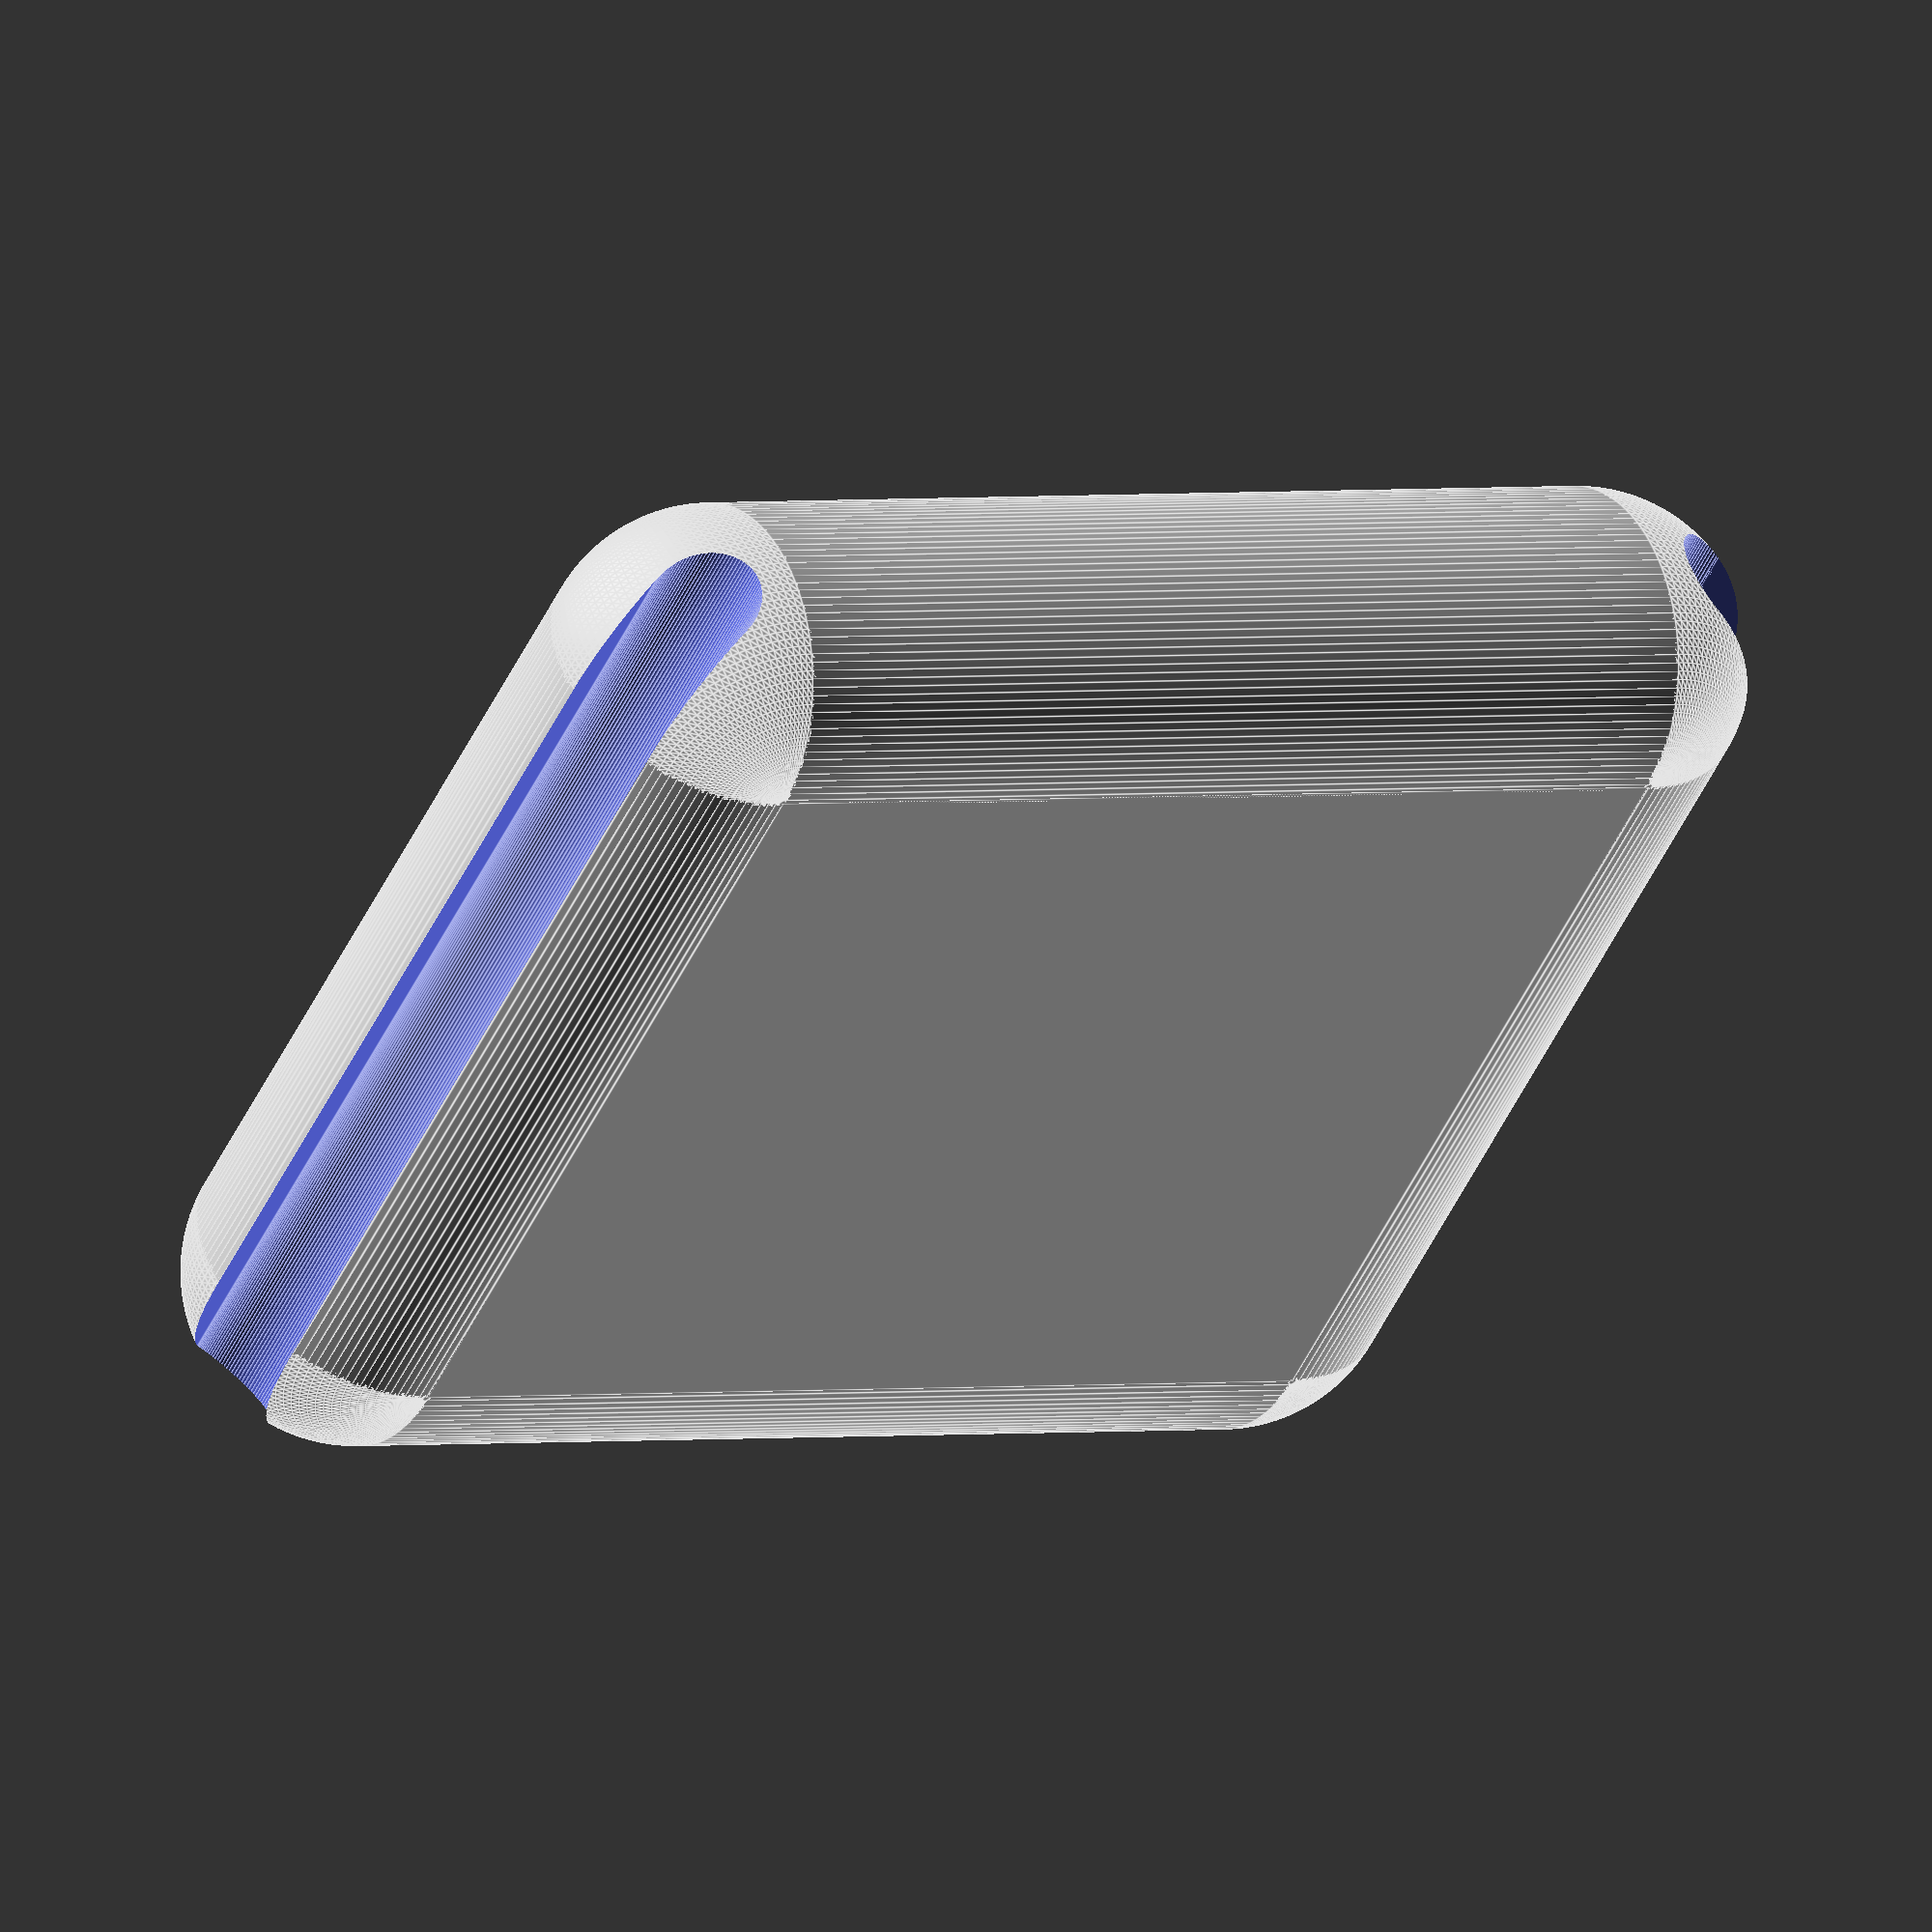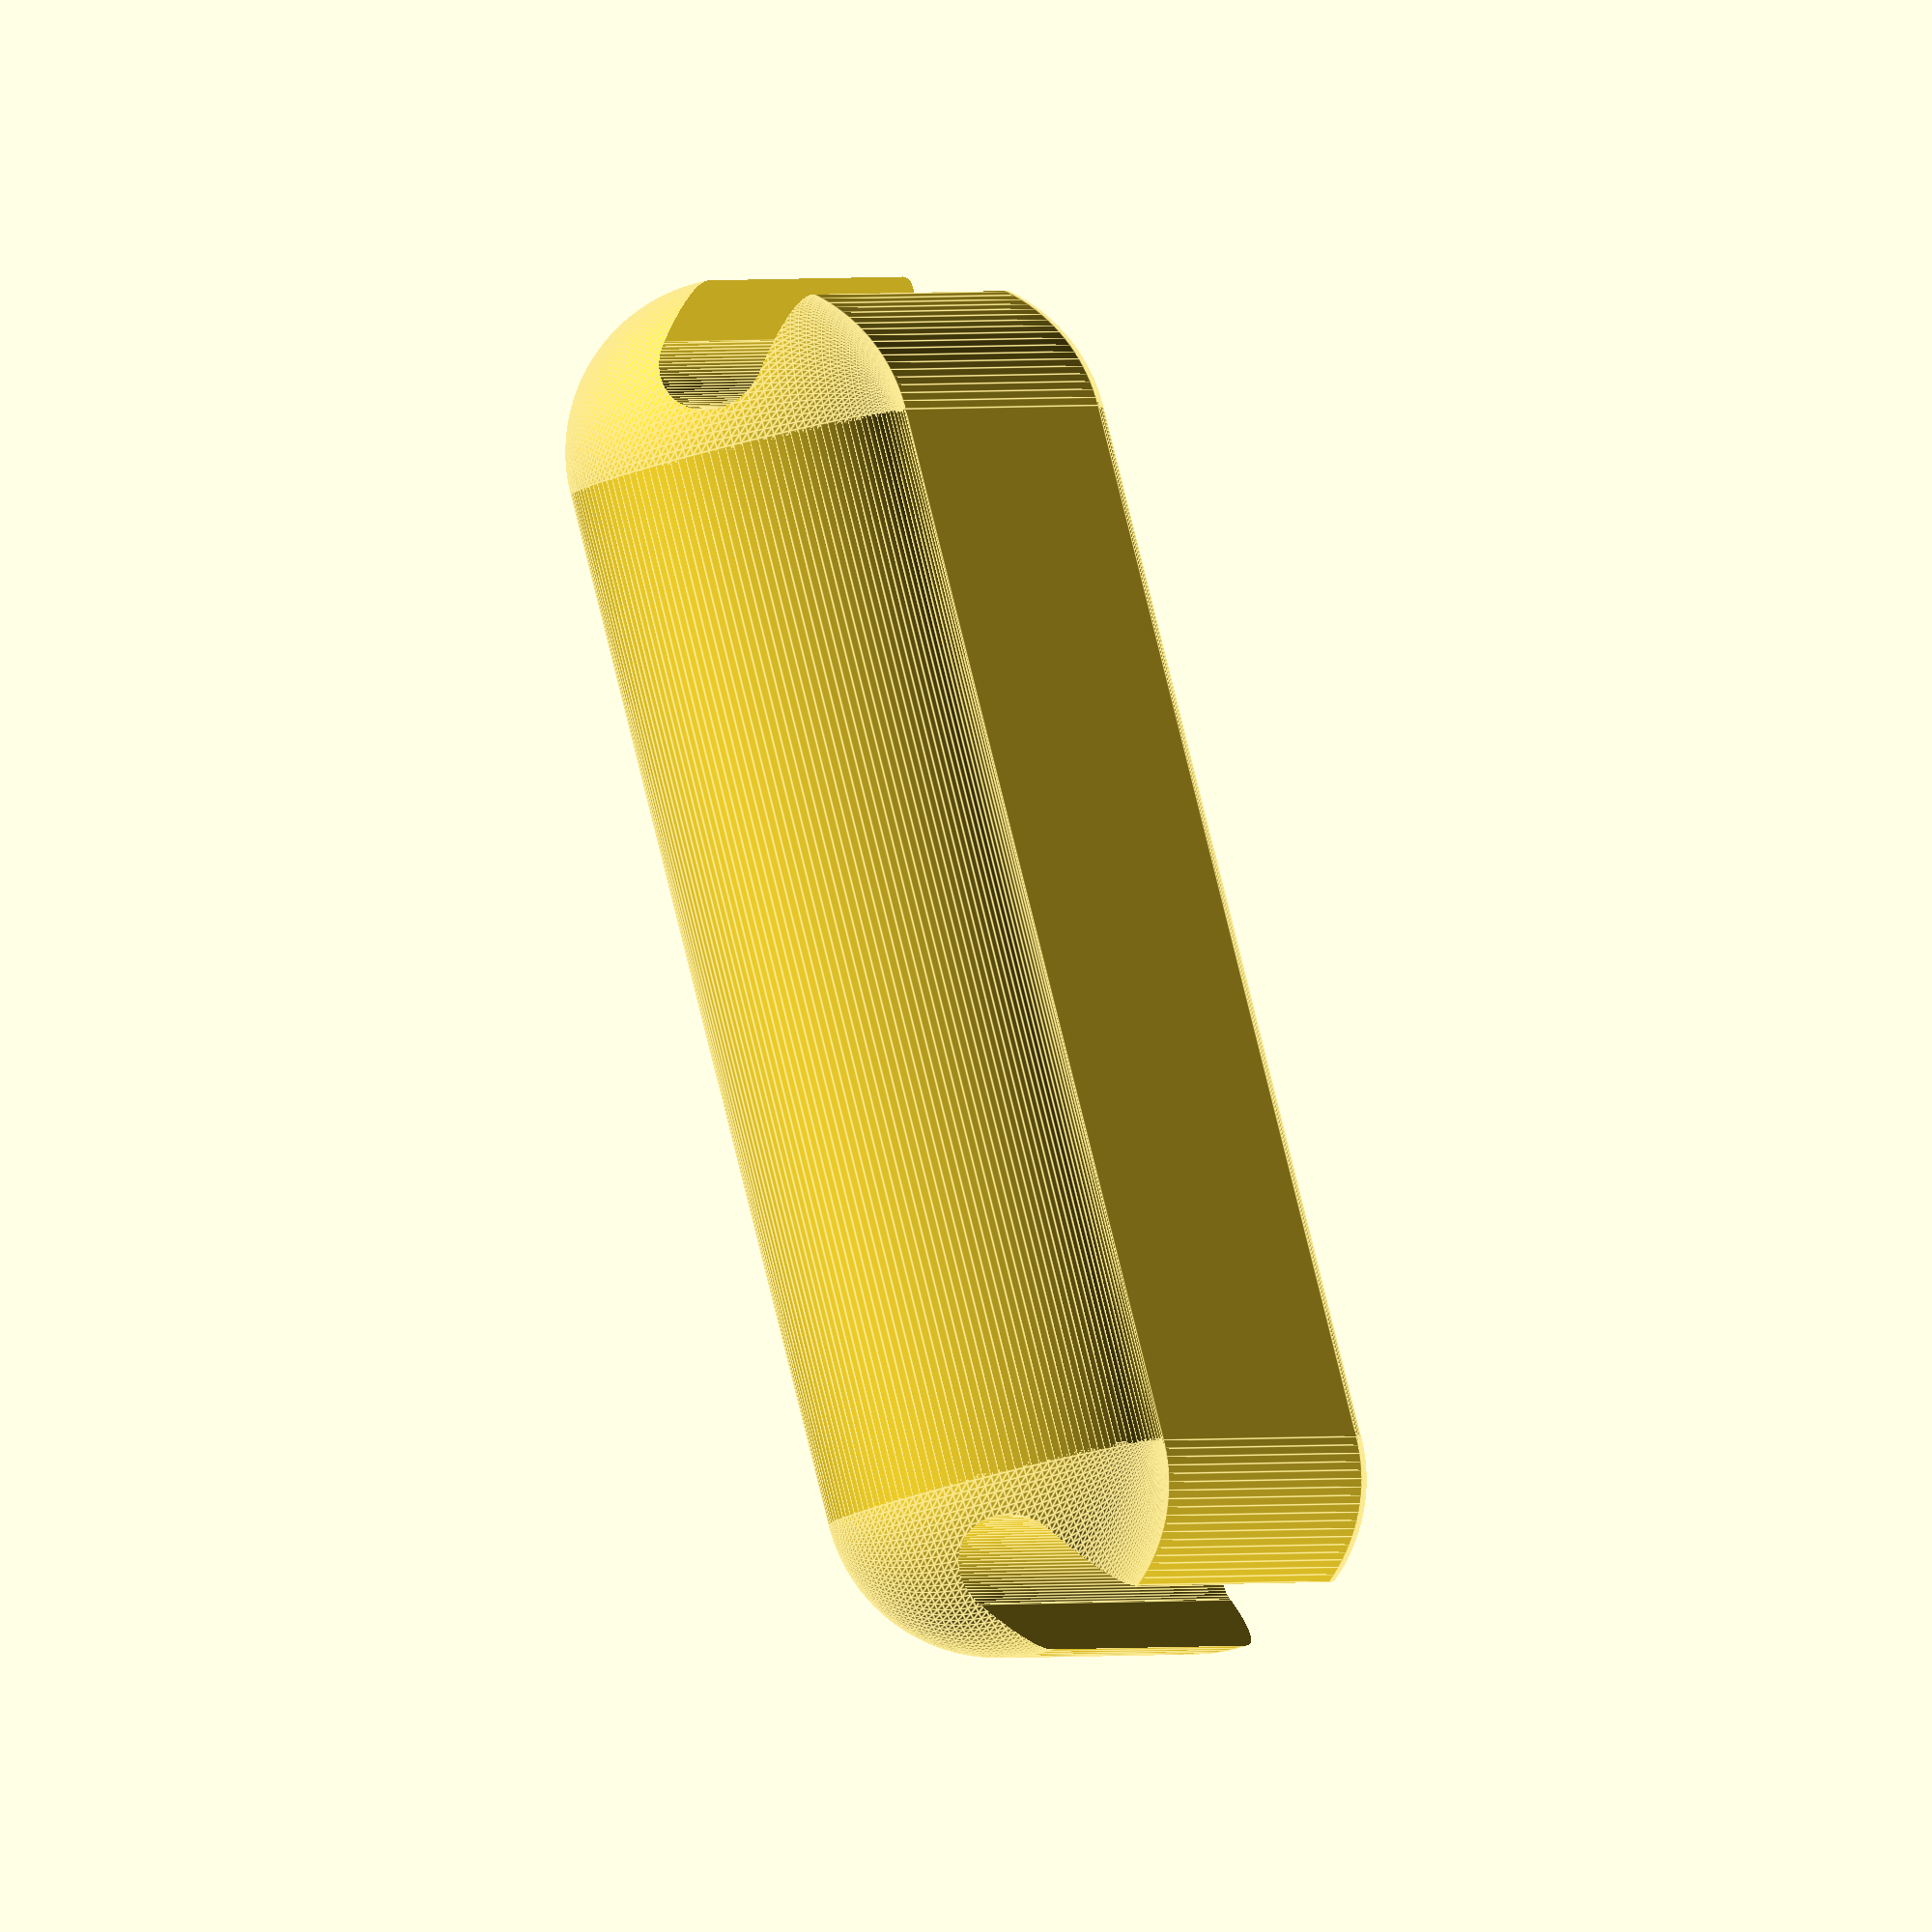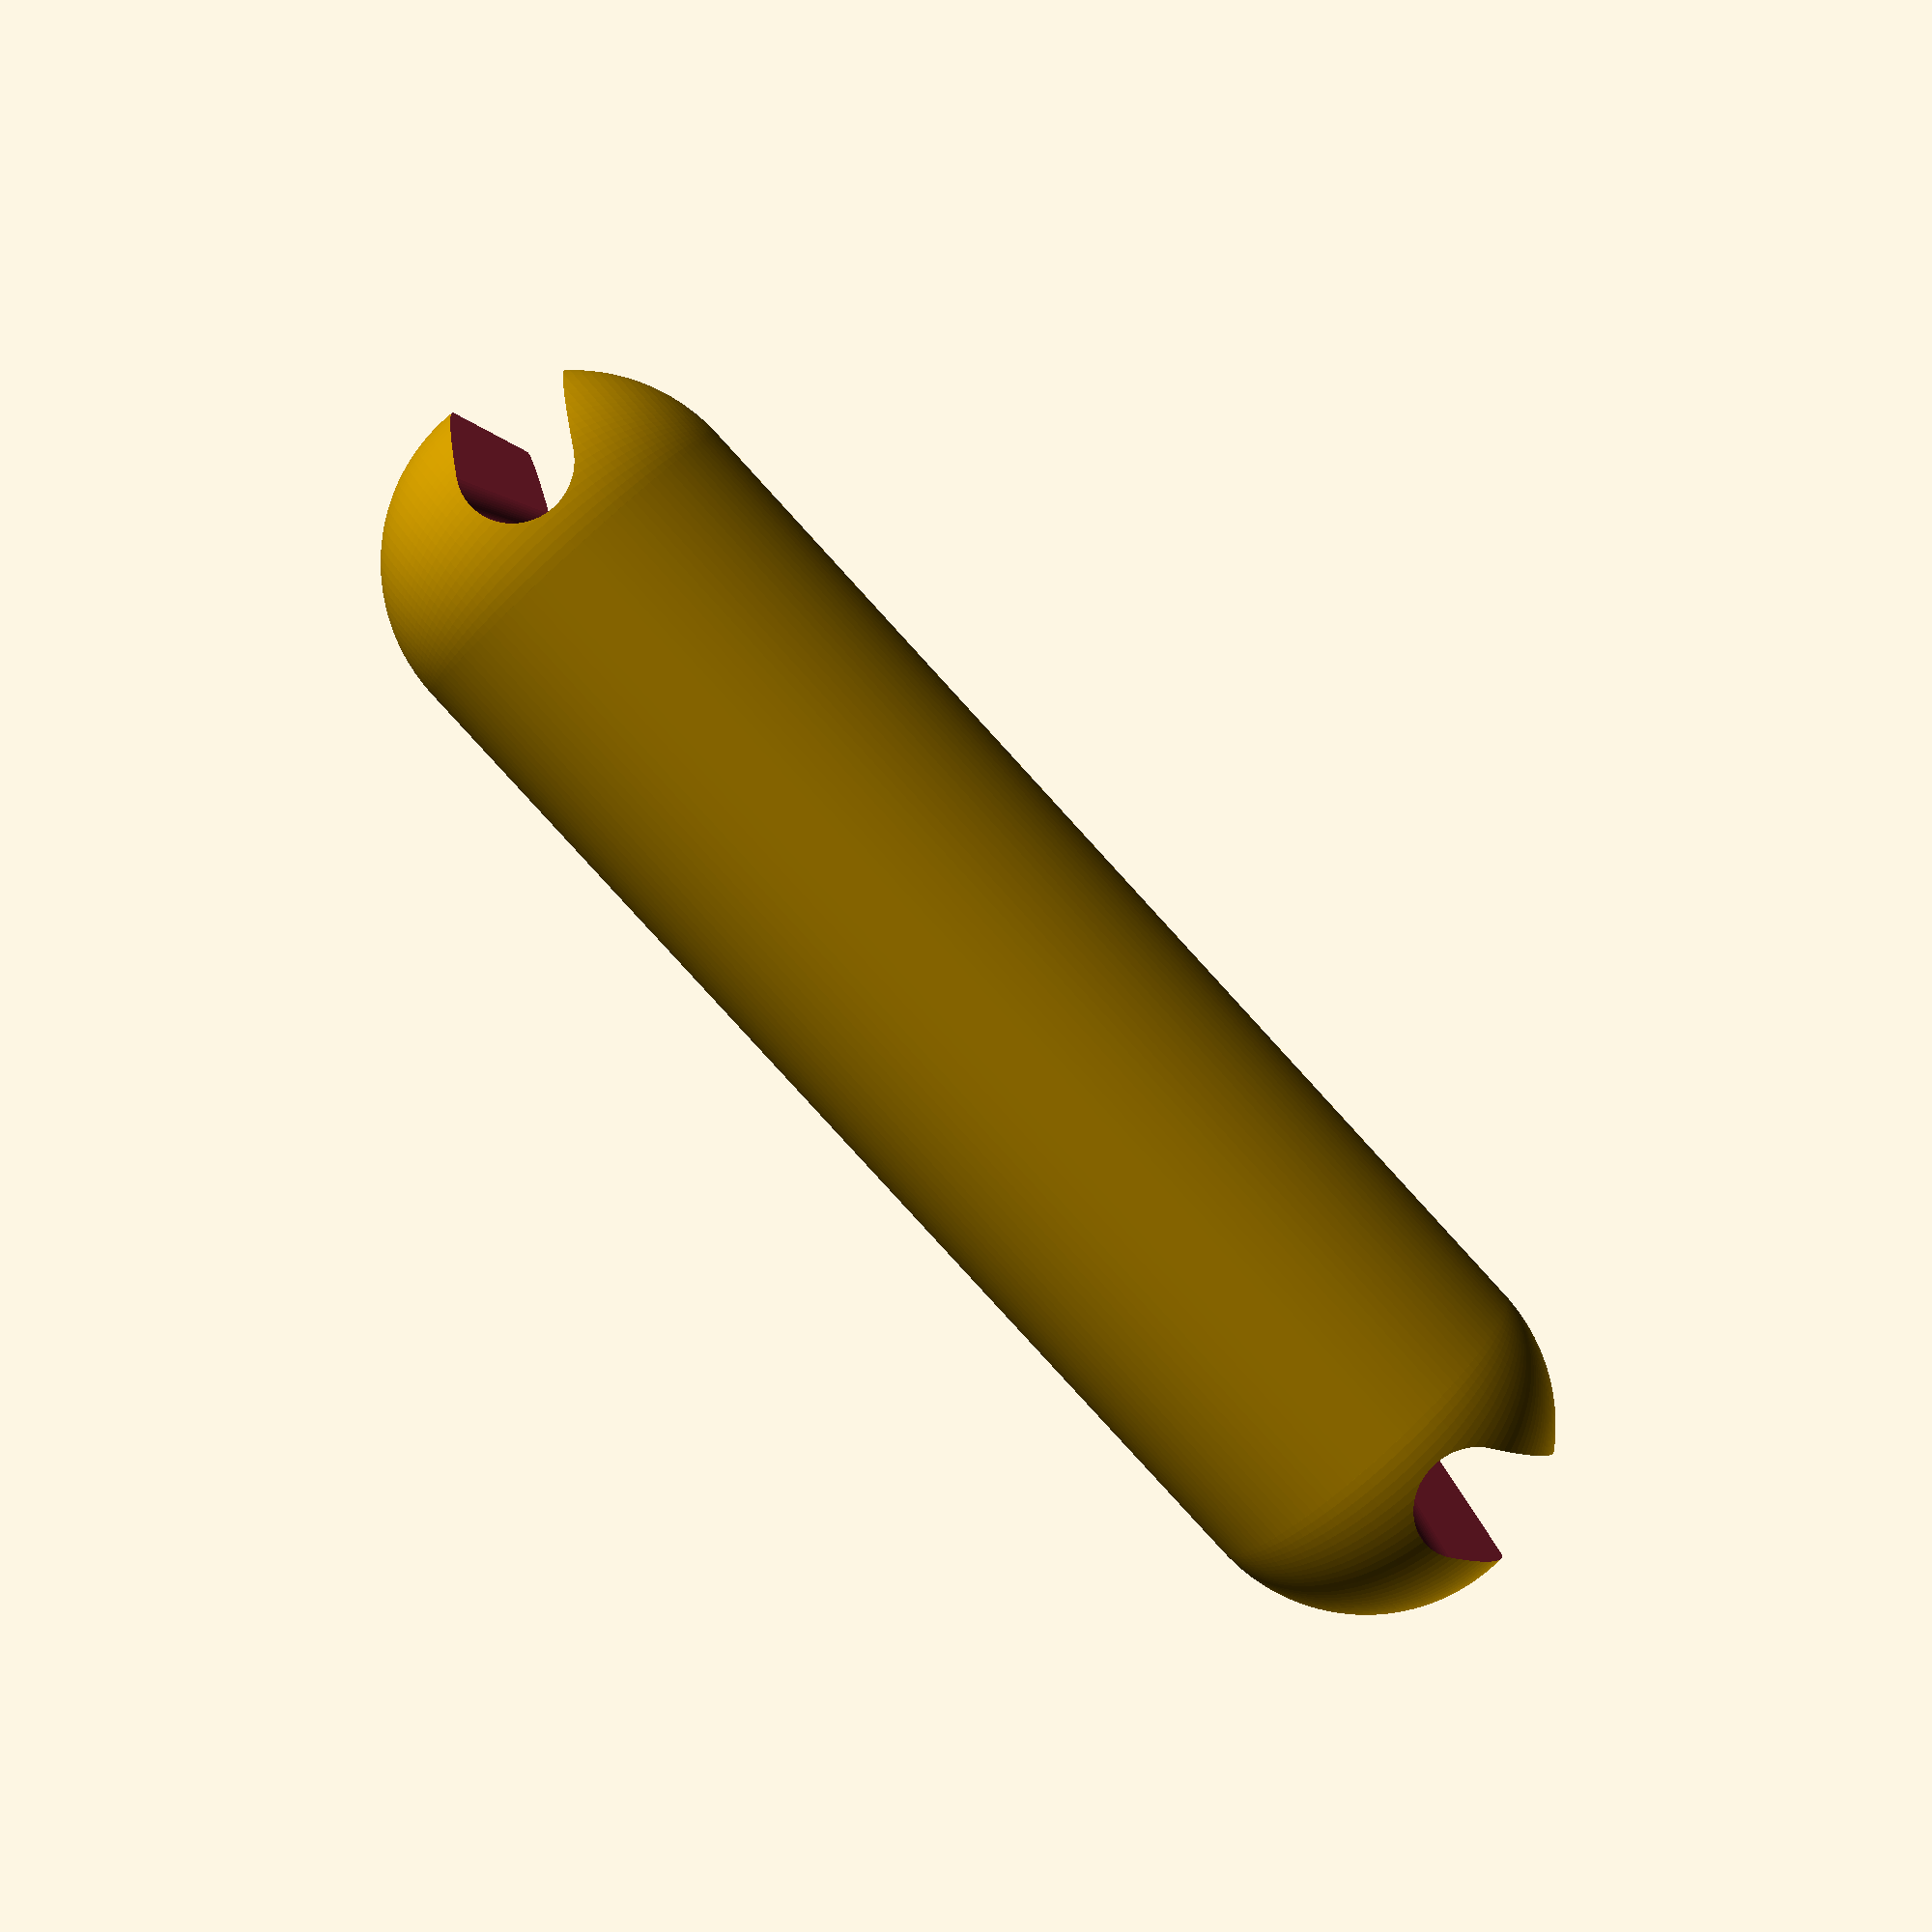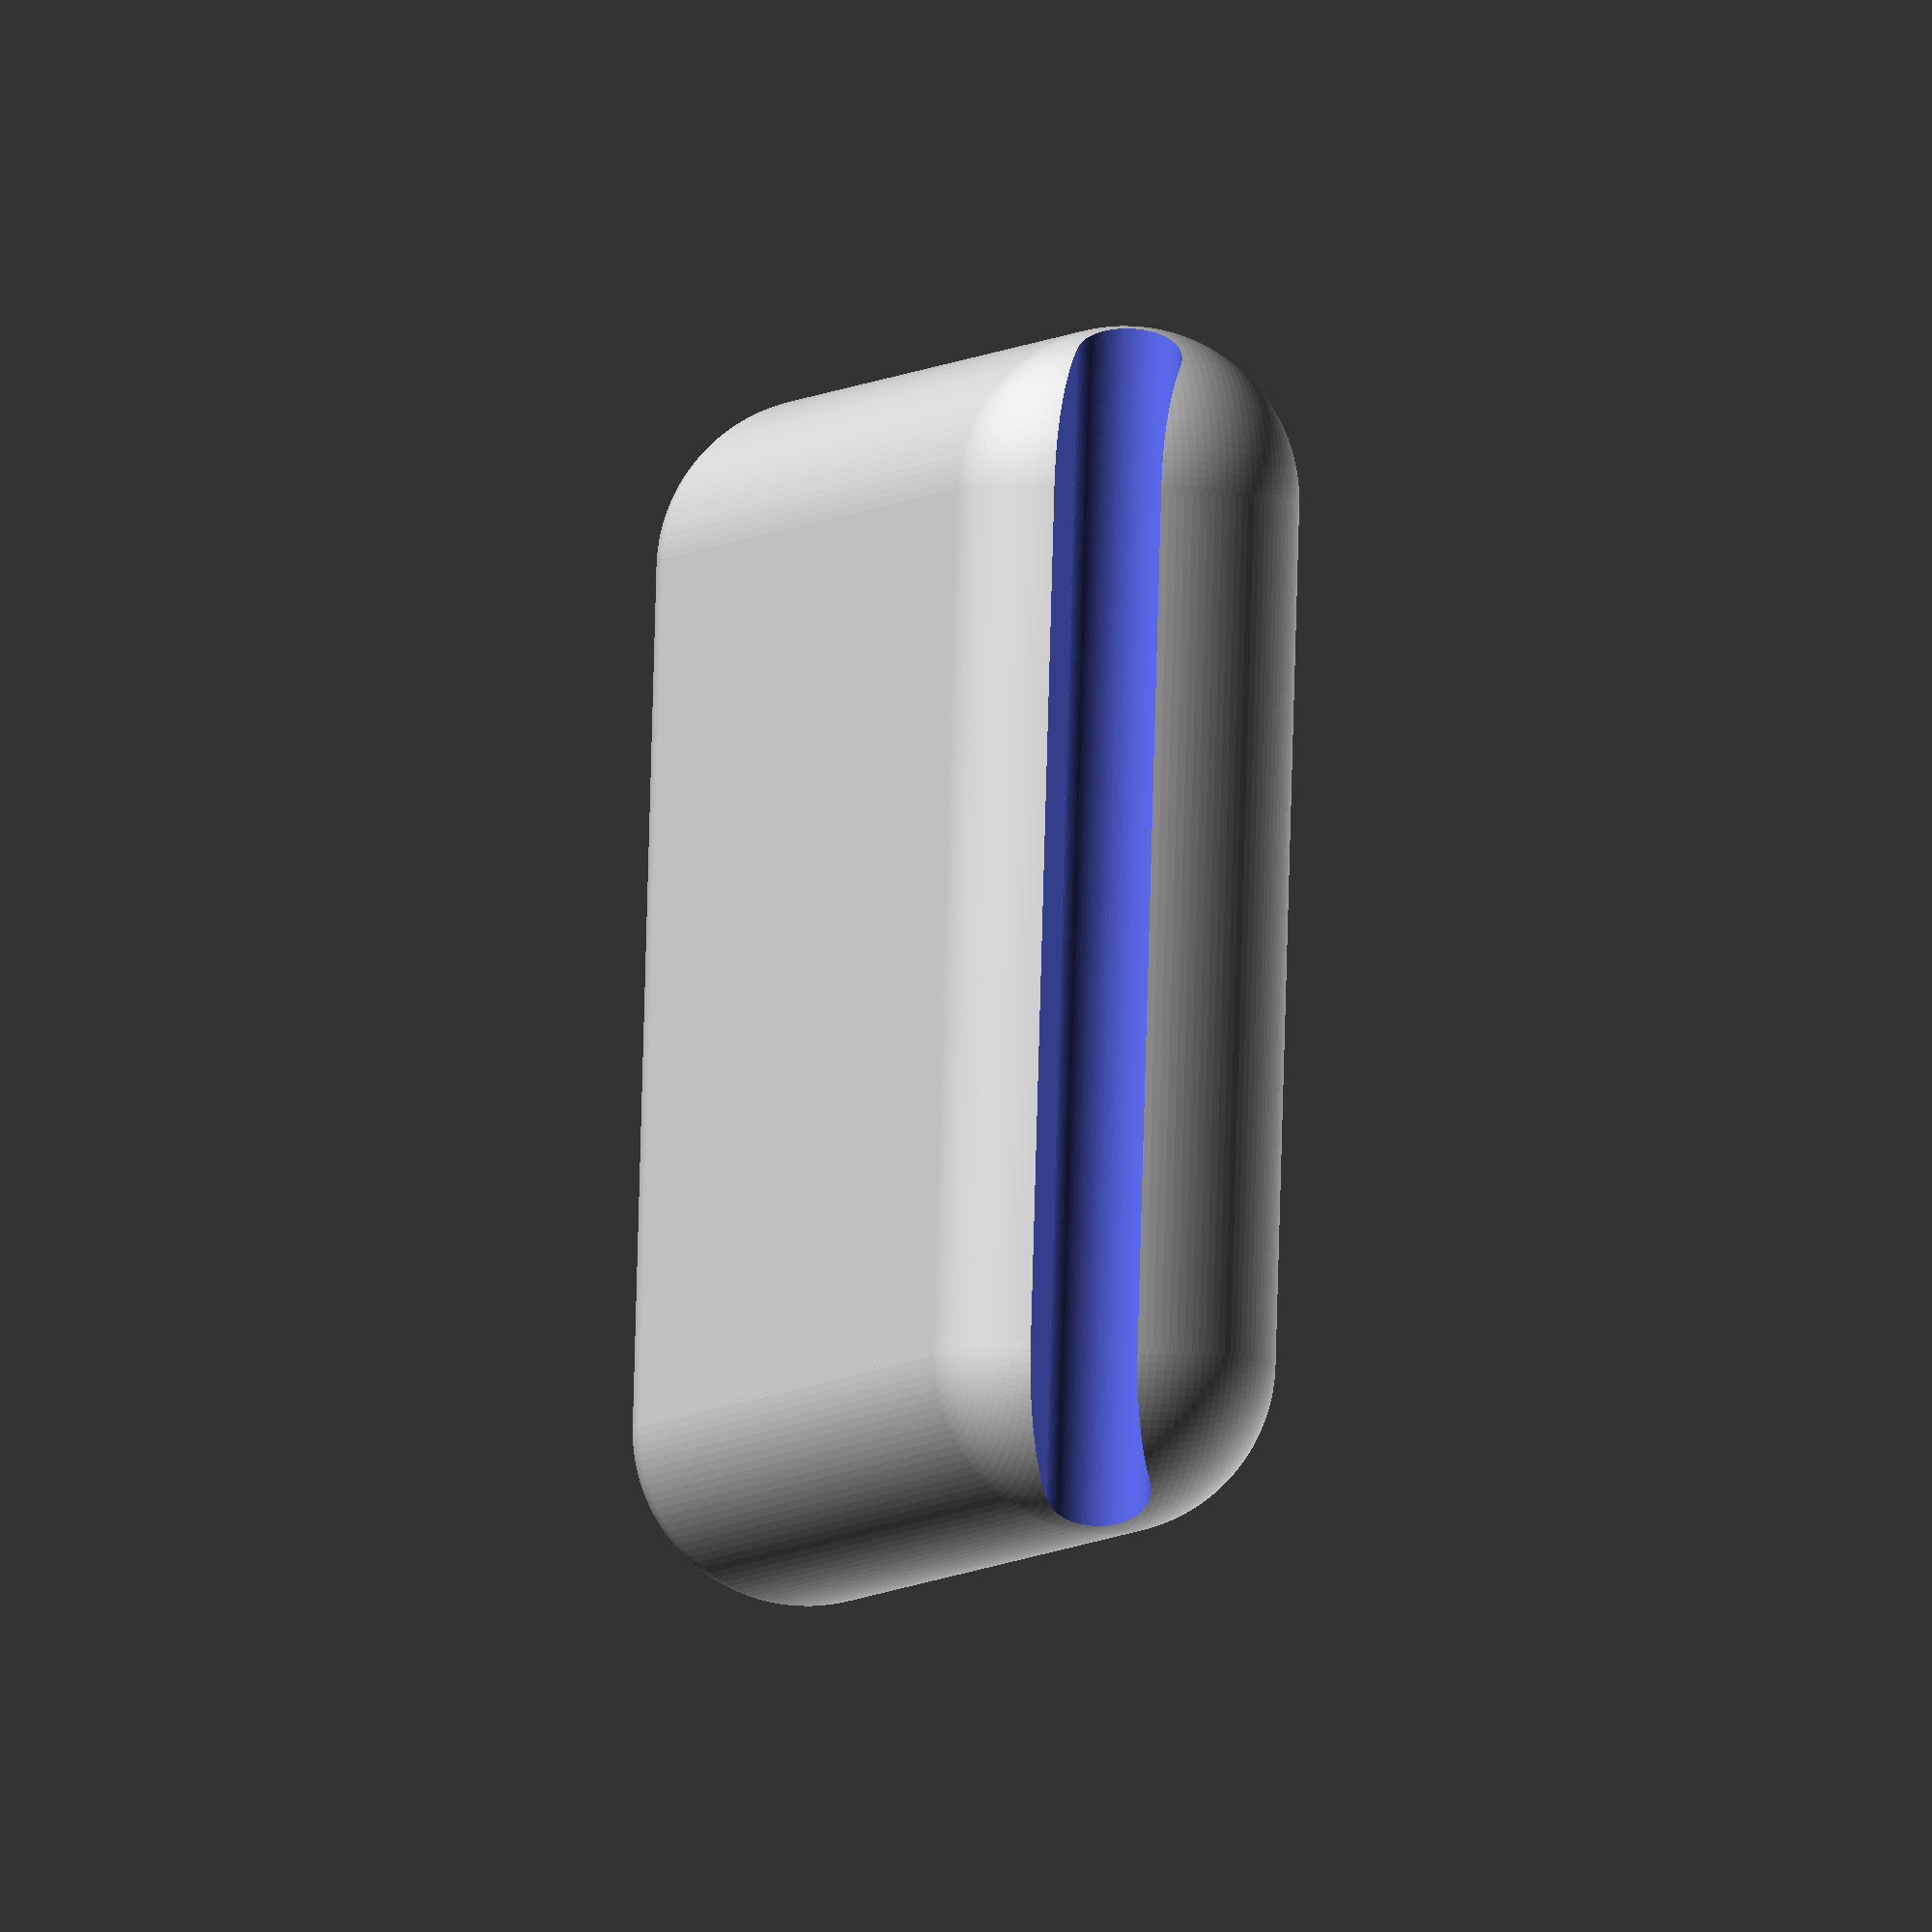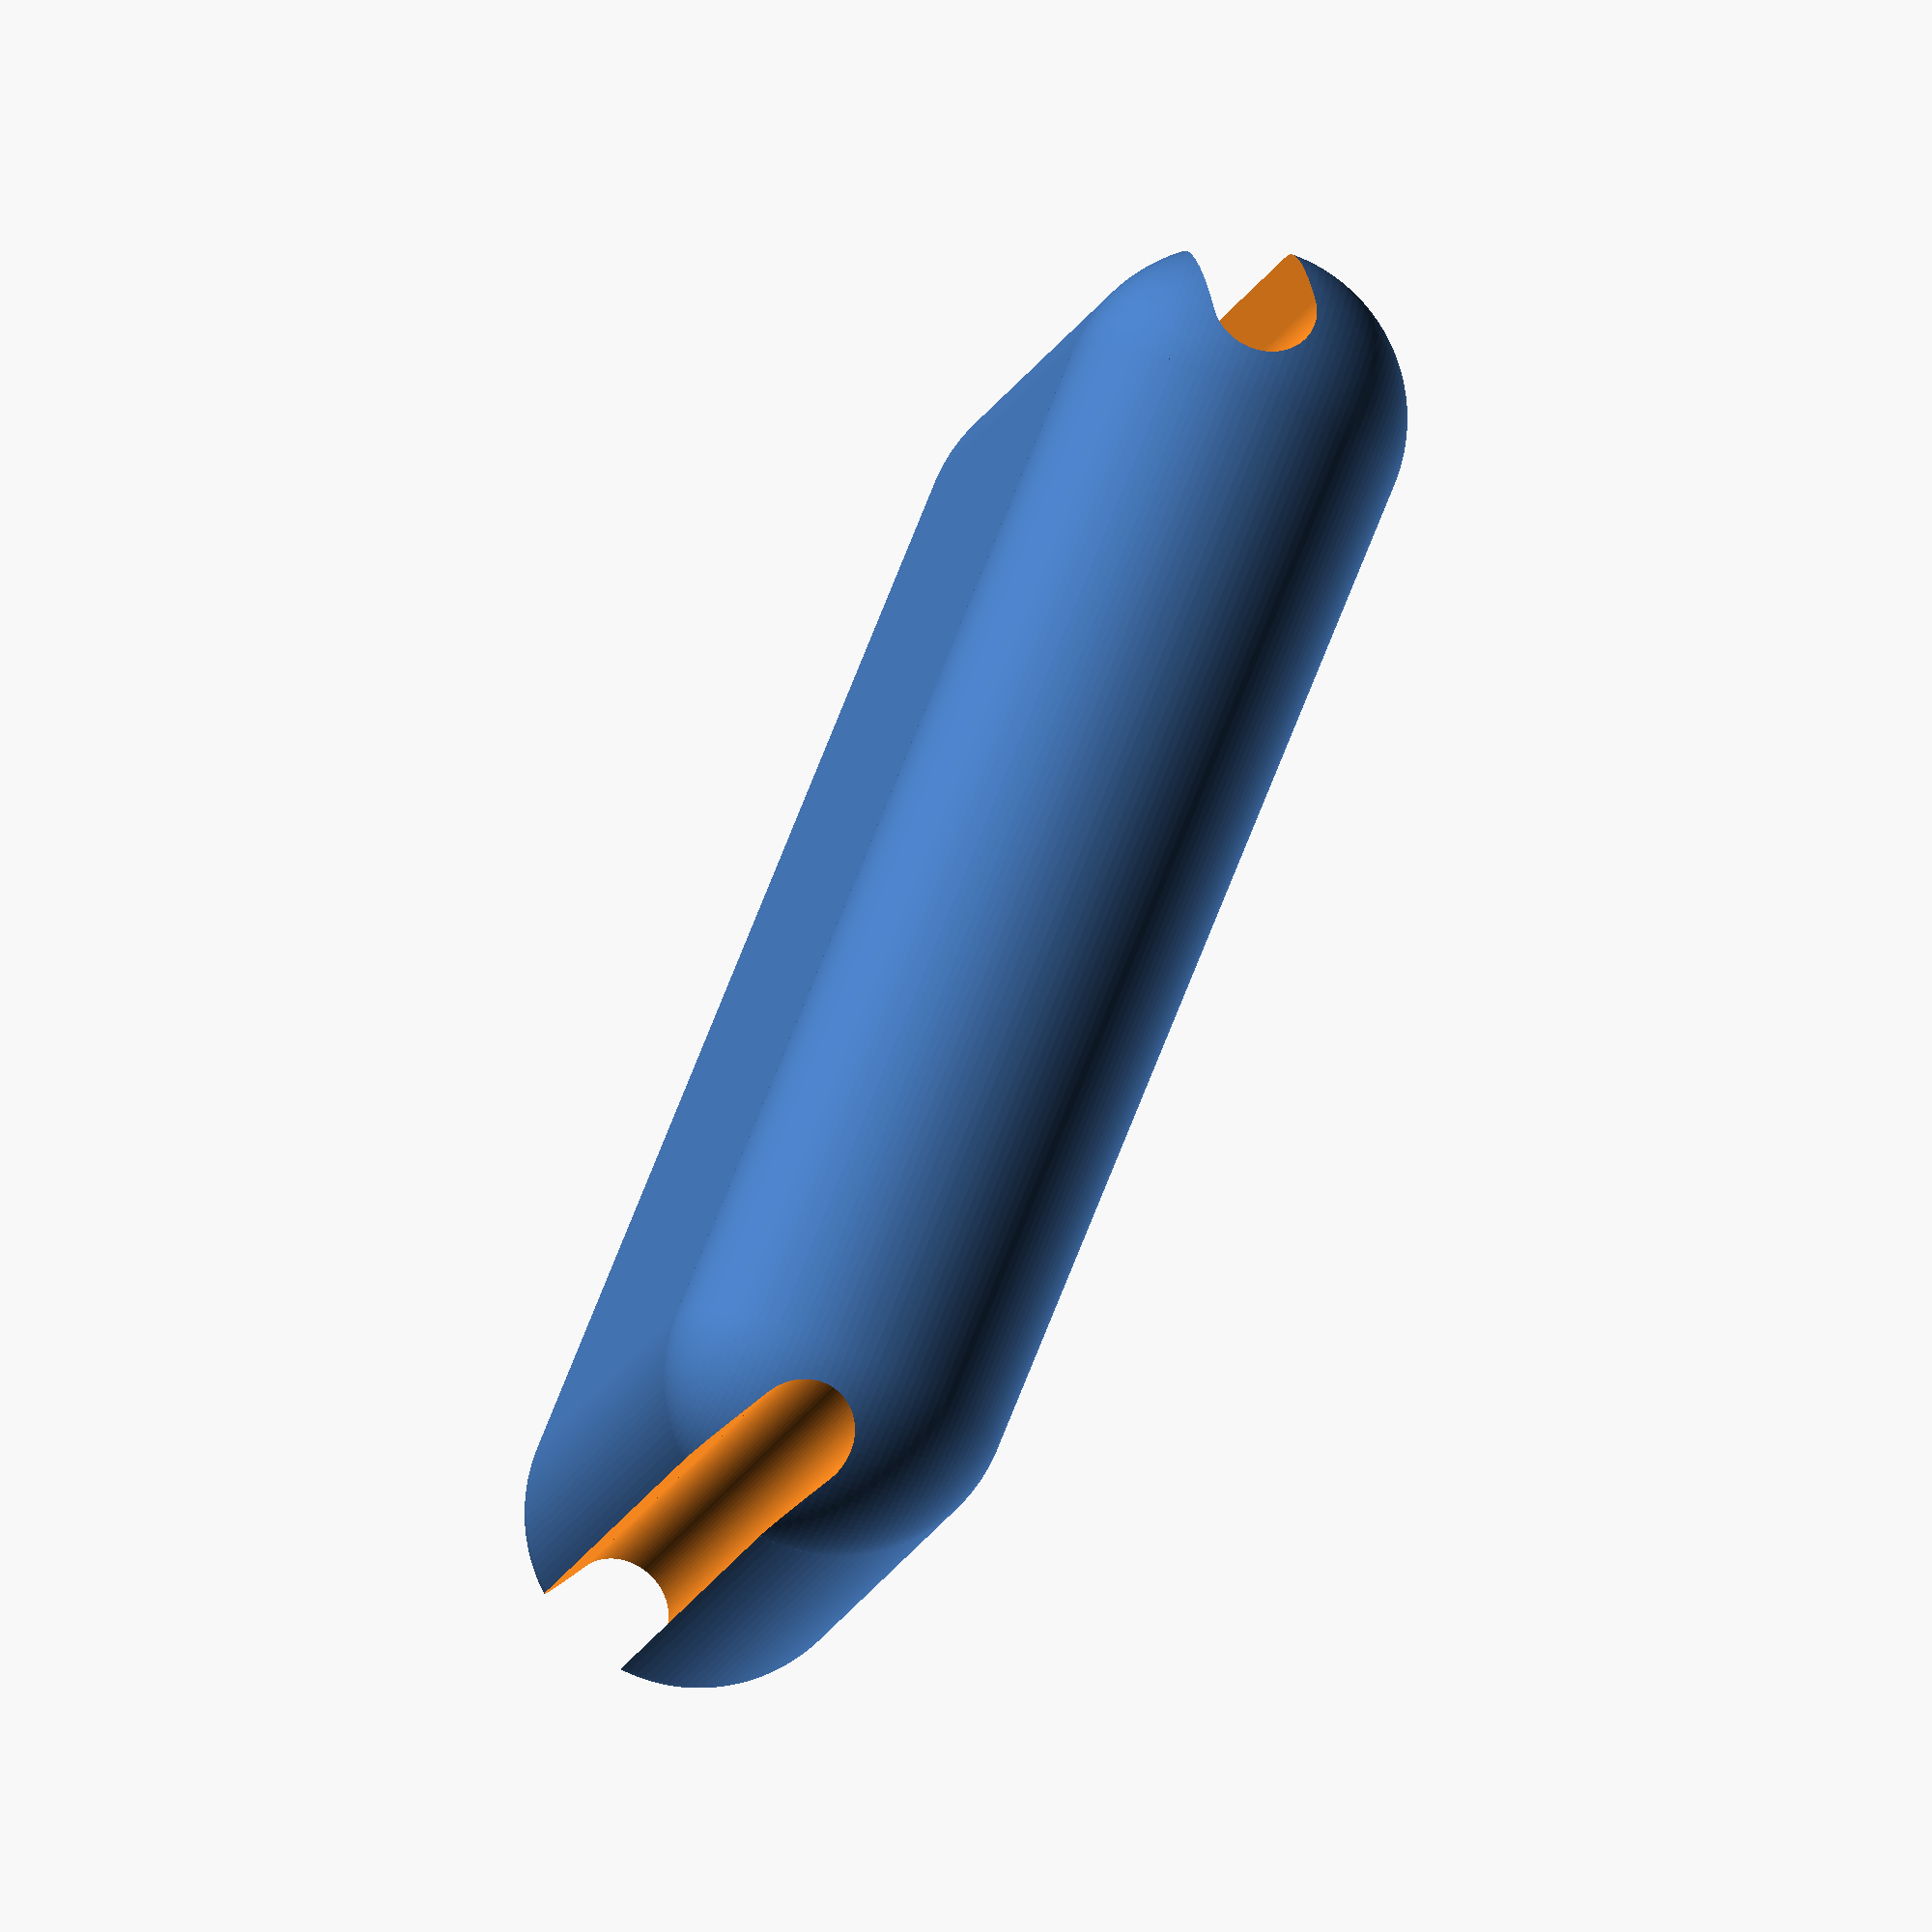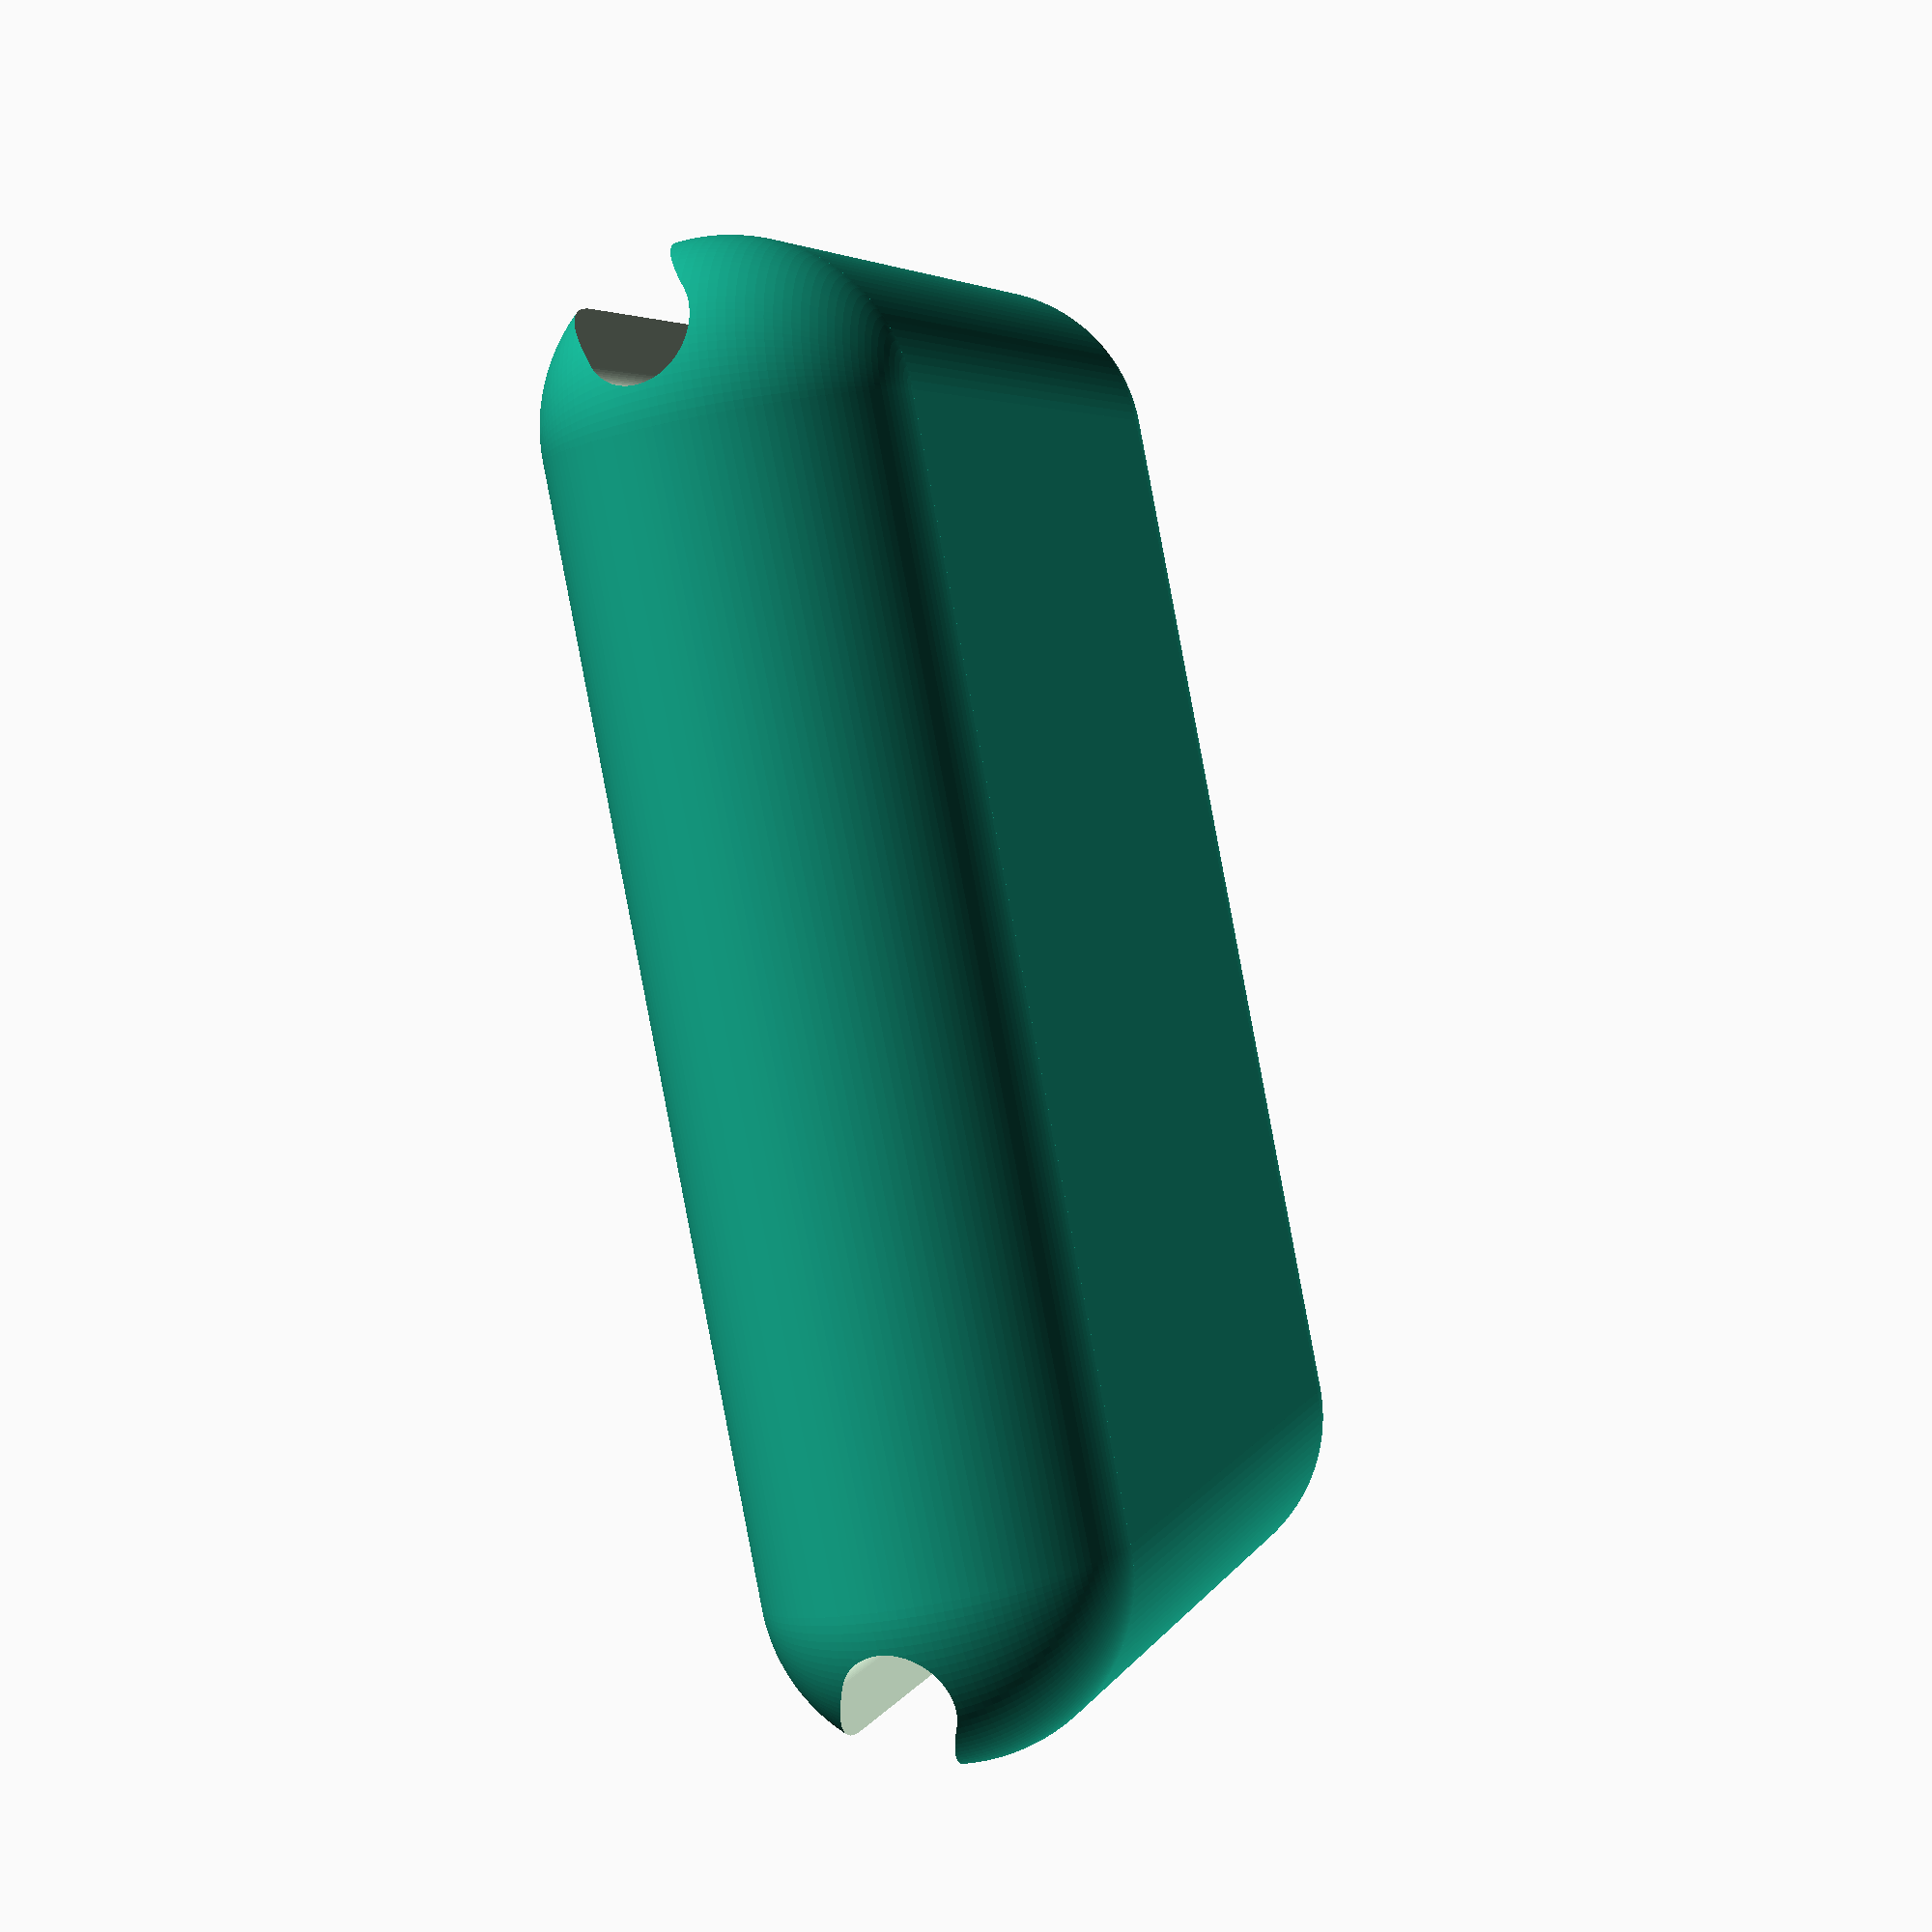
<openscad>
//body
cube([25.94, 32.0, 10.5], center = true);
//cylinders right, left
module xyzsc(xsc, ysc, zsc){
    rotate([xsc, ysc, zsc]){
cylinder(r = 10.5/2, h = 32.0, $fn = 130, center = true);
    }
}
scale([1, 1, 1]){
    translate([25.94/2, 0, 0]){
xyzsc(90, 0, 0);
    }
    translate([-25.94/2, 0, 0]){
xyzsc(90, 0, 0);
    }
}
//cylinders top, bottom
module xyztc(xtc, ytc, ztc){
    rotate([xtc, ytc, ztc]){
cylinder(r = 10.5/2, h = 25.94, $fn = 130, center = true);
    }
}
scale([1, 1, 1]){
    translate([0, 32.0/2, 0]){
//<slot>
difference(){
difference(){
xyztc(0, 90, 0);
translate([0, 20.86-(32/2), -1.99]){
	rotate([60, 0, 0]){
cube([40, 3.2, 4.81], center = true);
	}
}
}
translate([0, 20.86-2.083-(32/2), -1.99+1.2025]){
	rotate([0, 90, 0]){
cylinder(r = 3.2/2, h = 40, $fn = 100, center = true);
	}
}
}
//</slot>
	}
    translate([0, -32.0/2, 0]){
//<slot>
difference(){
difference(){
    xyztc(0, 90, 0);
translate([0, -20.86+(32/2), -1.99]){
	rotate([-60, 0, 0]){
cube([40, 3.2, 4.81], center = true);
	}
}
}
translate([0, -20.86+2.083+(32/2), -1.99+1.2025]){
	rotate([0, 90, 0]){
cylinder(r = 3.2/2, h = 40, $fn = 100, center = true);
	}
}
}
//</slot>
    }
}
//corner spheres
module xyzts(xts, yts, zts){
    translate([xts, yts, zts]){
    sphere(r = 10.5/2, $fn = 130);
    }
}
scale([1, 1, 1]){
//<slot>
difference(){
difference(){
	xyzts(25.94/2, 32.0/2, 0);
translate([0, 20.86, -1.99]){
	rotate([60, 0, 0]){
cube([40, 3.2, 4.81], center = true);
	}
}
}
translate([0, 20.86-2.083, -1.99+1.2025]){
	rotate([0, 90, 0]){
cylinder(r = 3.2/2, h = 40, $fn = 100, center = true);
	}
}
}
//</slot>
//<slot>
difference(){
difference(){
    xyzts(-25.94/2, 32.0/2, 0);
translate([0, 20.86, -1.99]){
	rotate([60, 0, 0]){
cube([40, 3.2, 4.81], center = true);
	}
}
}
translate([0, 20.86-2.083, -1.99+1.2025]){
	rotate([0, 90, 0]){
cylinder(r = 3.2/2, h = 40, $fn = 100, center = true);
	}
}
}
//</slot>
//<slot>
difference(){
difference(){
    xyzts(25.94/2, -32.0/2, 0);
translate([0, -20.86, -1.99]){
	rotate([-60, 0, 0]){
cube([40, 3.2, 4.81], center = true);
	}
}
}
translate([0, -20.86+2.083, -1.99+1.2025]){
	rotate([0, 90, 0]){
cylinder(r = 3.2/2, h = 40, $fn = 100, center = true);
	}
}
}
//</slot>
//<slot>
difference(){
difference(){
	xyzts(-25.94/2, -32.0/2, 0);
translate([0, -20.86, -1.99]){
	rotate([-60, 0, 0]){
cube([40, 3.2, 4.81], center = true);
	}
}
}
translate([0, -20.86+2.083, -1.99+1.2025]){
	rotate([0, 90, 0]){
cylinder(r = 3.2/2, h = 40, $fn = 100, center = true);
	}
}
}
//</slot>
}
/*
translate([0, -20.86, -1.99]){
	rotate([-60, 0, 0]){
cube([40, 3.2, 4.81], center = true);
	}
}
translate([0, -20.86+2.083, -1.99+1.2025]){
	rotate([0, 90, 0]){
cylinder(r = 3.2/2, h = 40, $fn = 100, center = true);
	}
}
translate([0, 20.86-2.083, -1.99+1.2025]){
	rotate([0, 90, 0]){
cylinder(r = 3.2/2, h = 40, $fn = 100, center = true);
	}
}
*/
</openscad>
<views>
elev=127.4 azim=63.1 roll=24.2 proj=o view=edges
elev=228.6 azim=47.2 roll=70.7 proj=o view=edges
elev=87.1 azim=91.1 roll=132.5 proj=p view=solid
elev=189.9 azim=84.3 roll=286.1 proj=o view=wireframe
elev=257.6 azim=293.0 roll=293.9 proj=o view=solid
elev=32.0 azim=145.0 roll=288.9 proj=p view=solid
</views>
